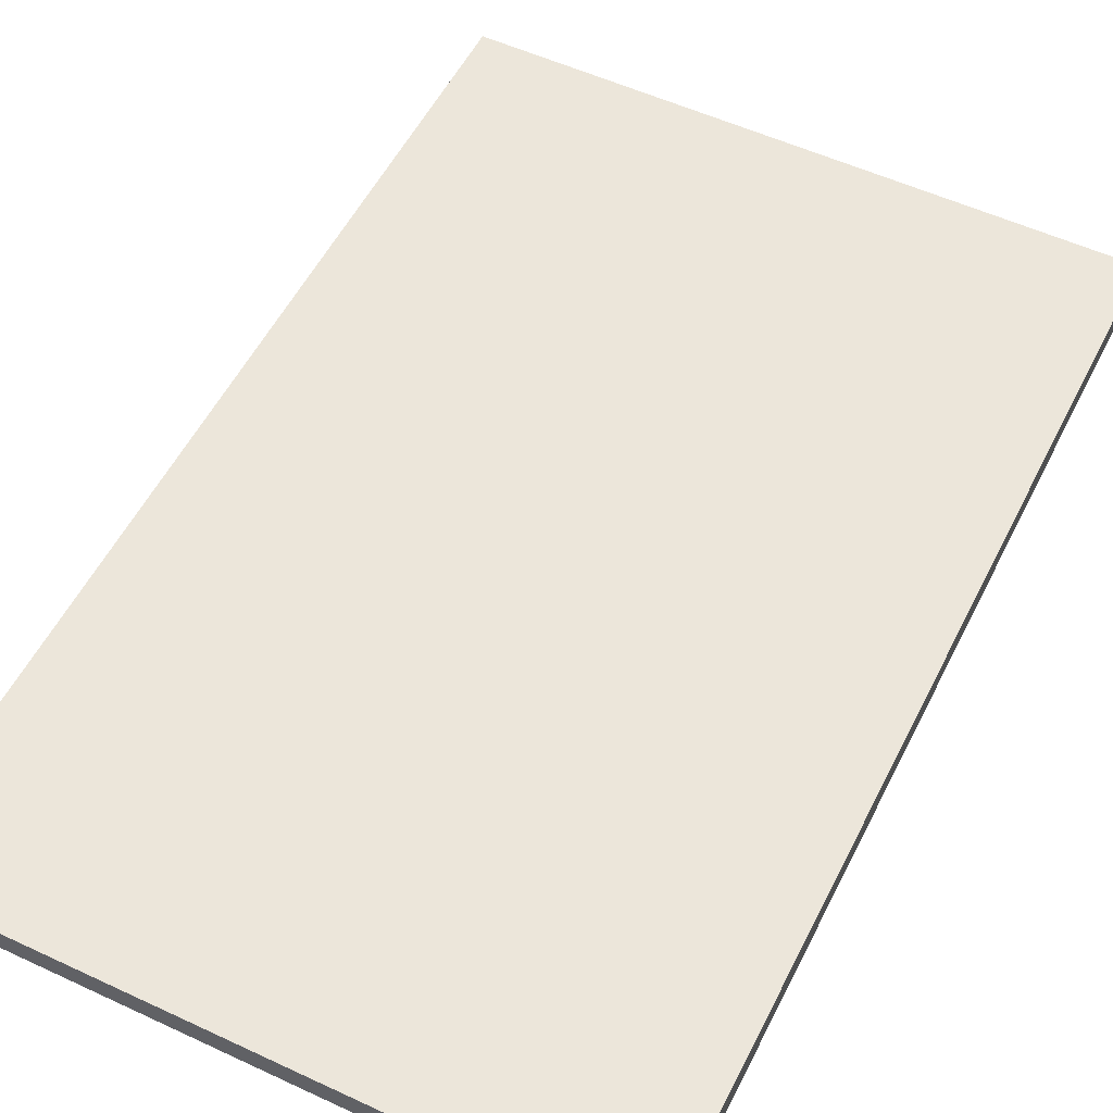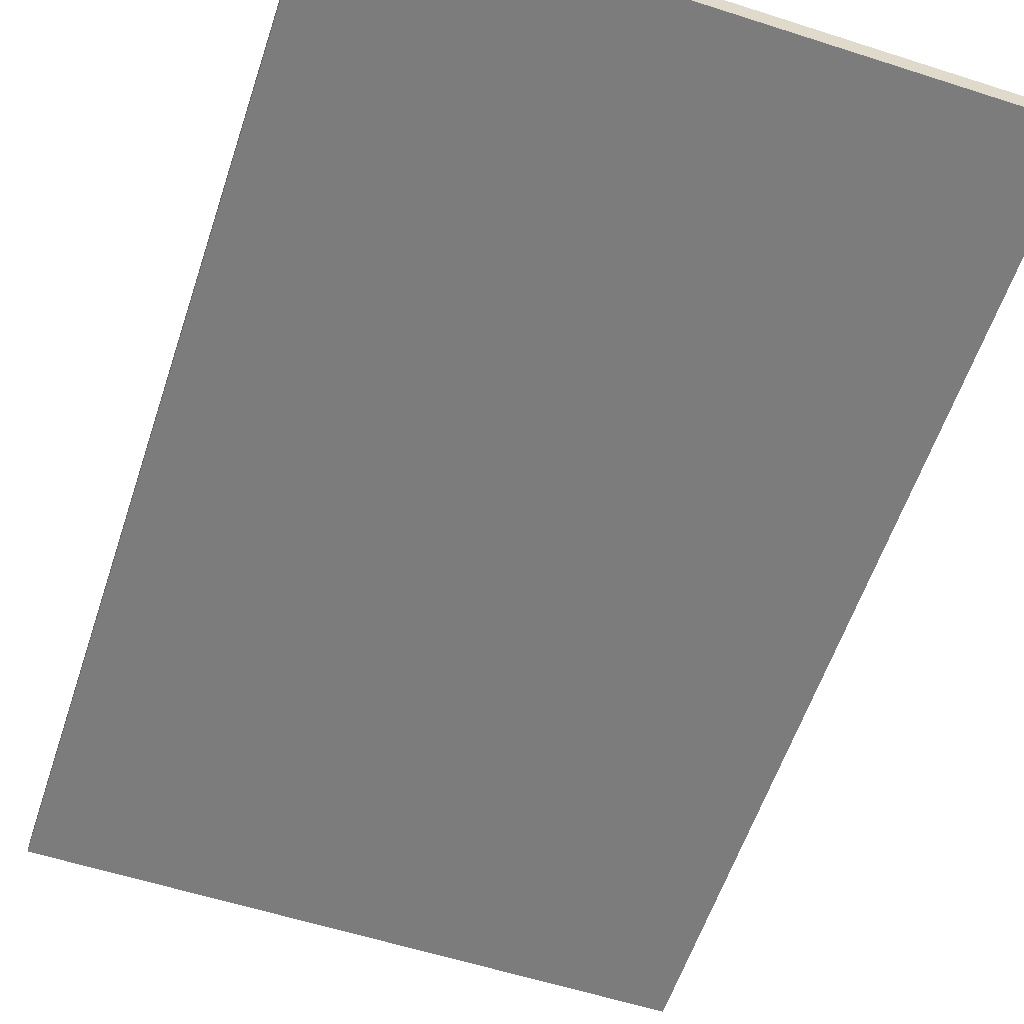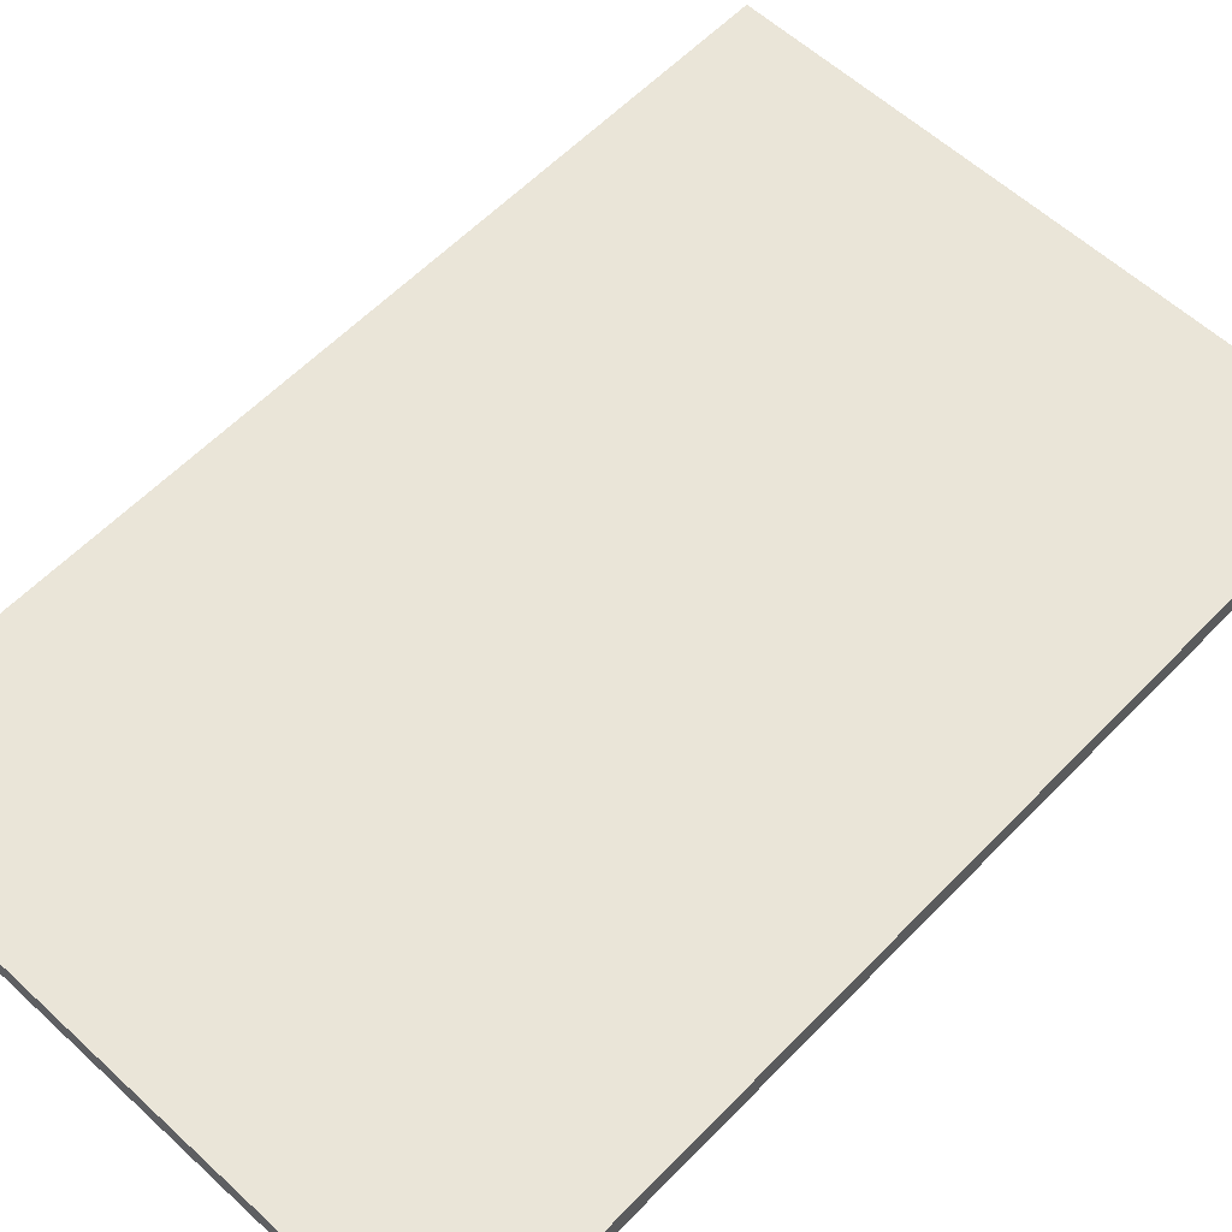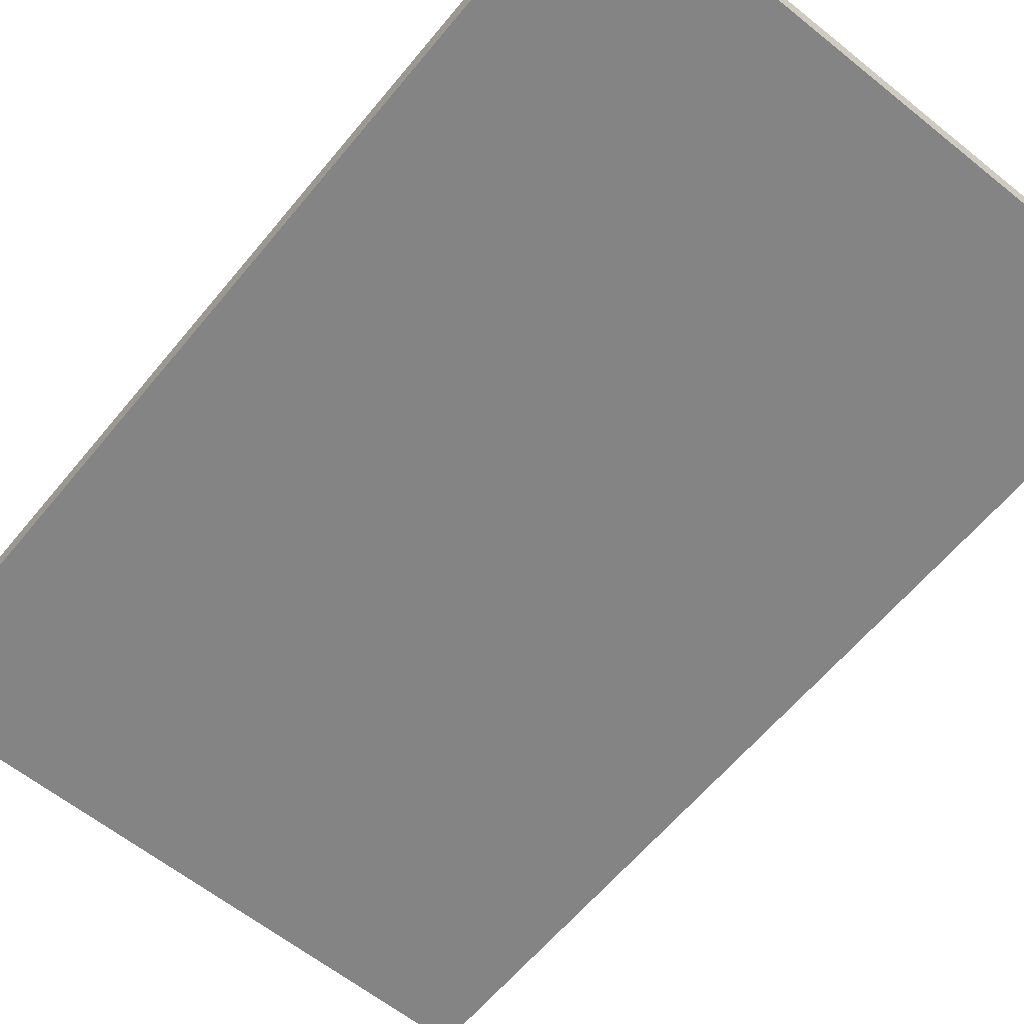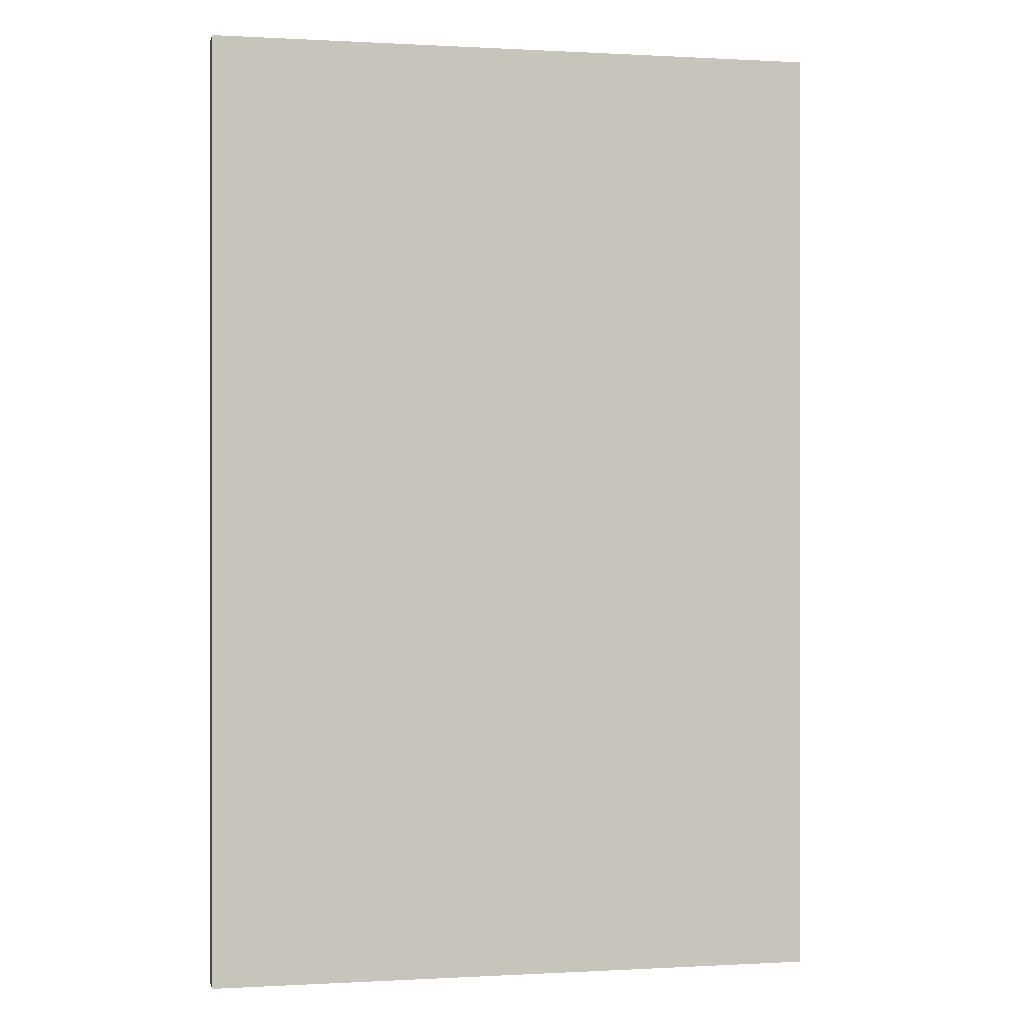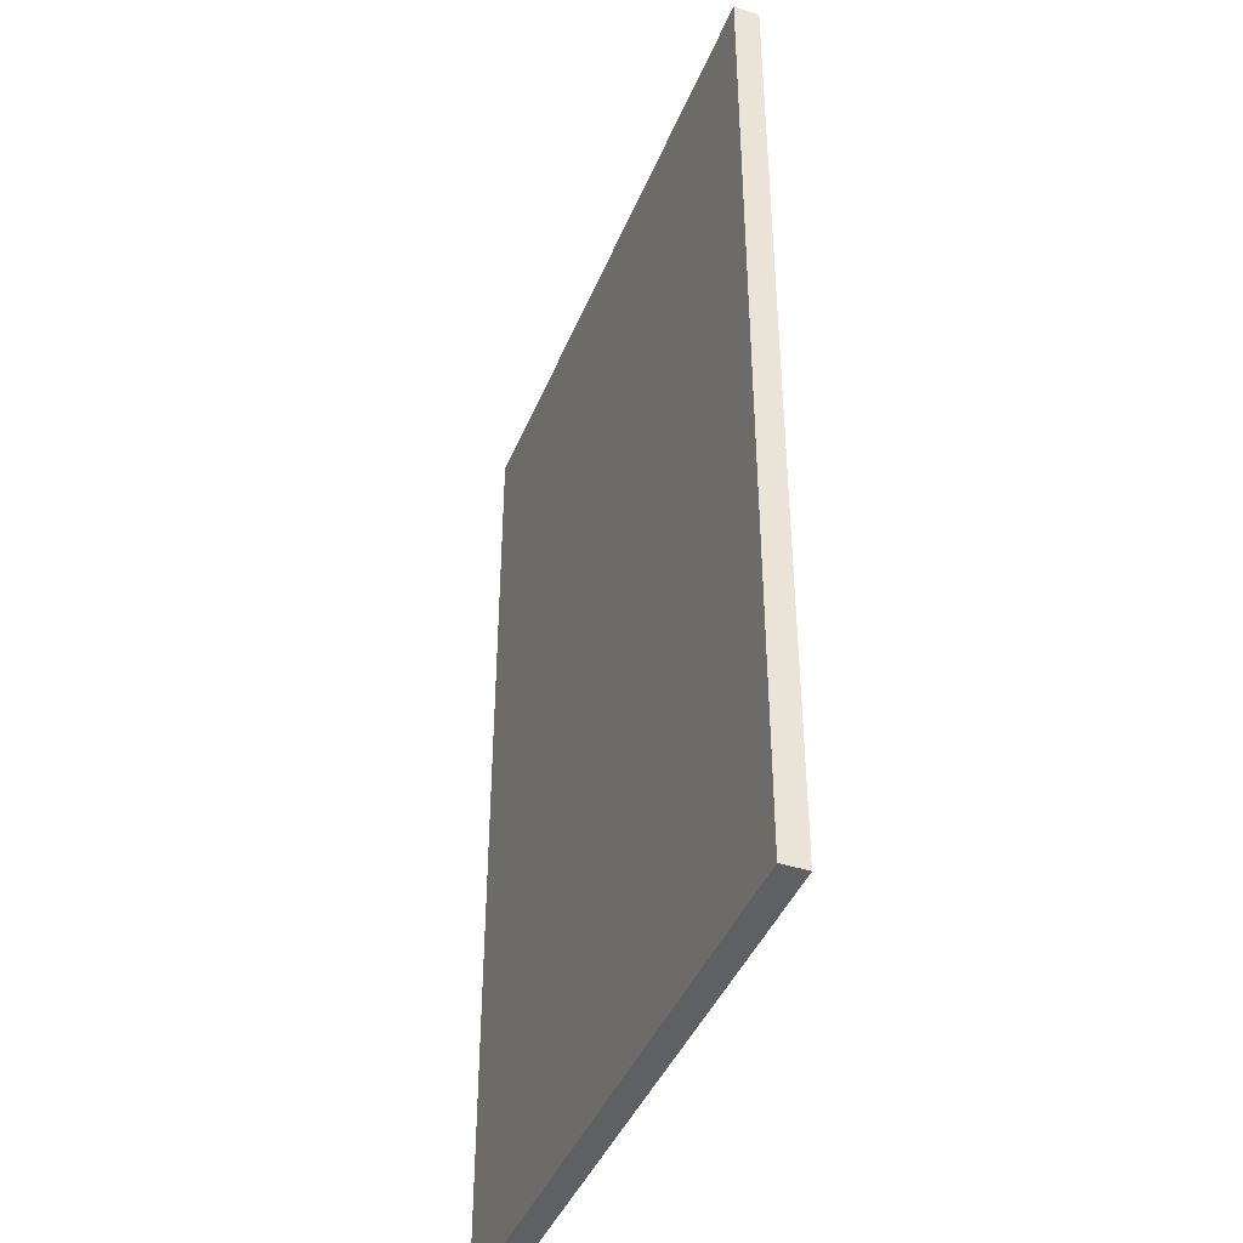
<metadata>
{"format":"obj","ext":"obj","renderer":"f3d","projection":"perspective","resolution":1024,"background":"white","views":[{"elev":54.2,"azim":26.3,"up":"+Y"},{"elev":-58.8,"azim":161.7,"up":"+Y"},{"elev":59.0,"azim":-136.5,"up":"+Y"},{"elev":-61.4,"azim":140.7,"up":"+Y"},{"elev":0.0,"azim":168.0,"up":"+Z"},{"elev":-42.3,"azim":-111.2,"up":"+Z"}]}
</metadata>
<code>
g default
v -2.4 -0 3.7
v 2.4 -0 3.7
v -2.4 0 -3.7
v 2.4 0 -3.7
v -2.4 -0.1918 3.7
v 2.4 -0.1918 3.7
v 2.4 -0.1918 -3.7
v -2.4 -0.1918 -3.7
g pPlane1
f 5 6 7 8
f 1 3 4 2
f 1 2 6 5
f 2 4 7 6
f 4 3 8 7
f 3 1 5 8

</code>
